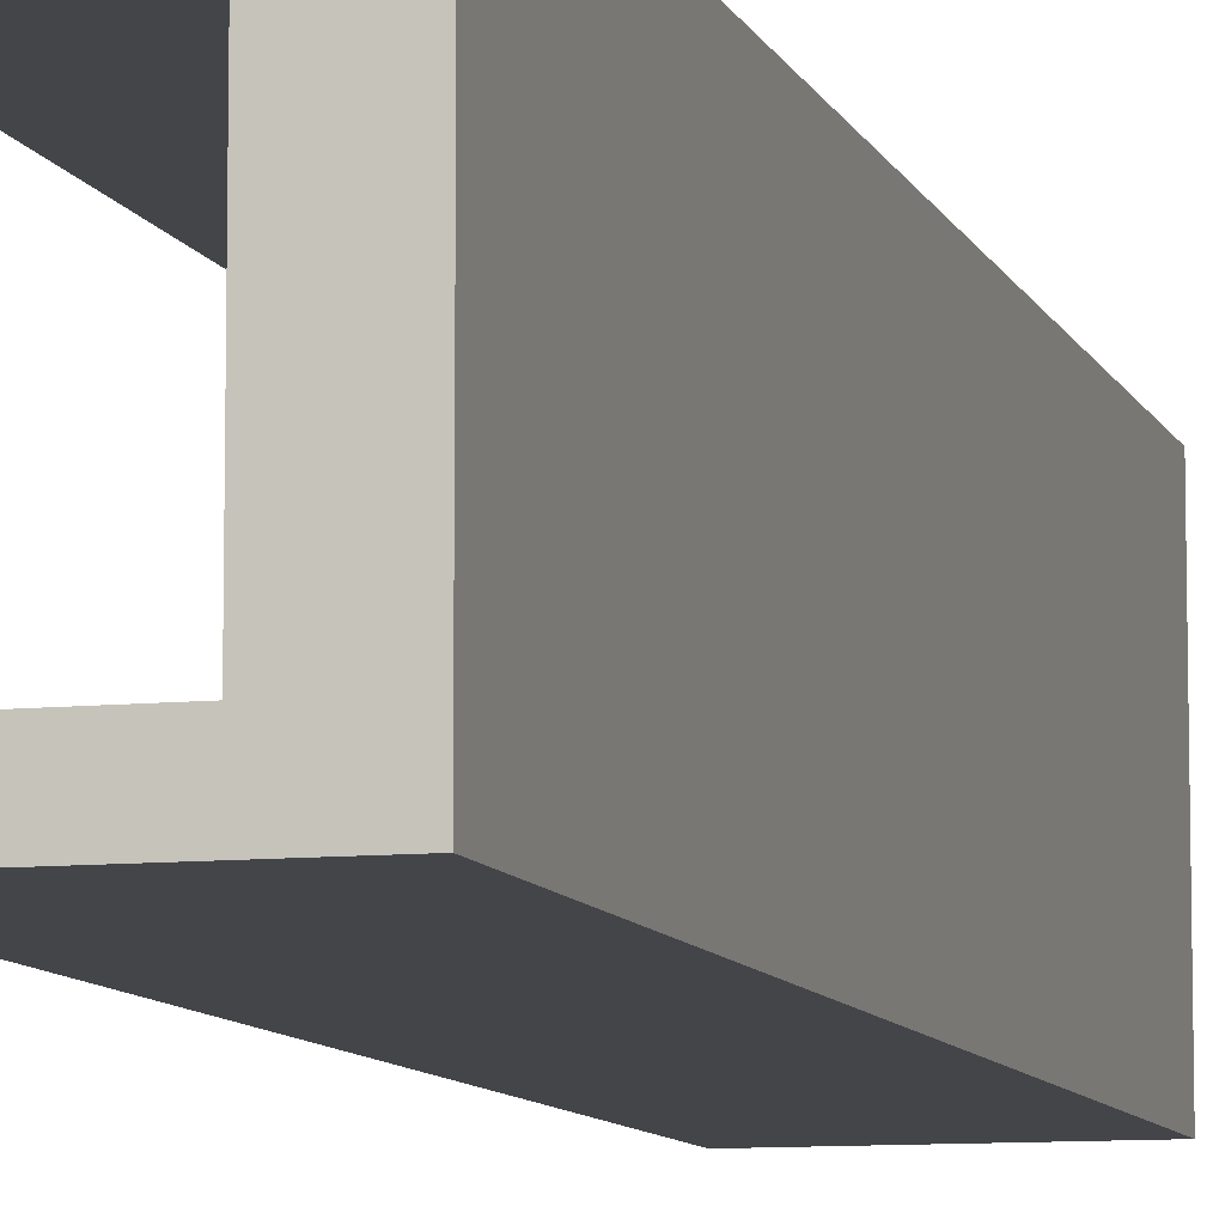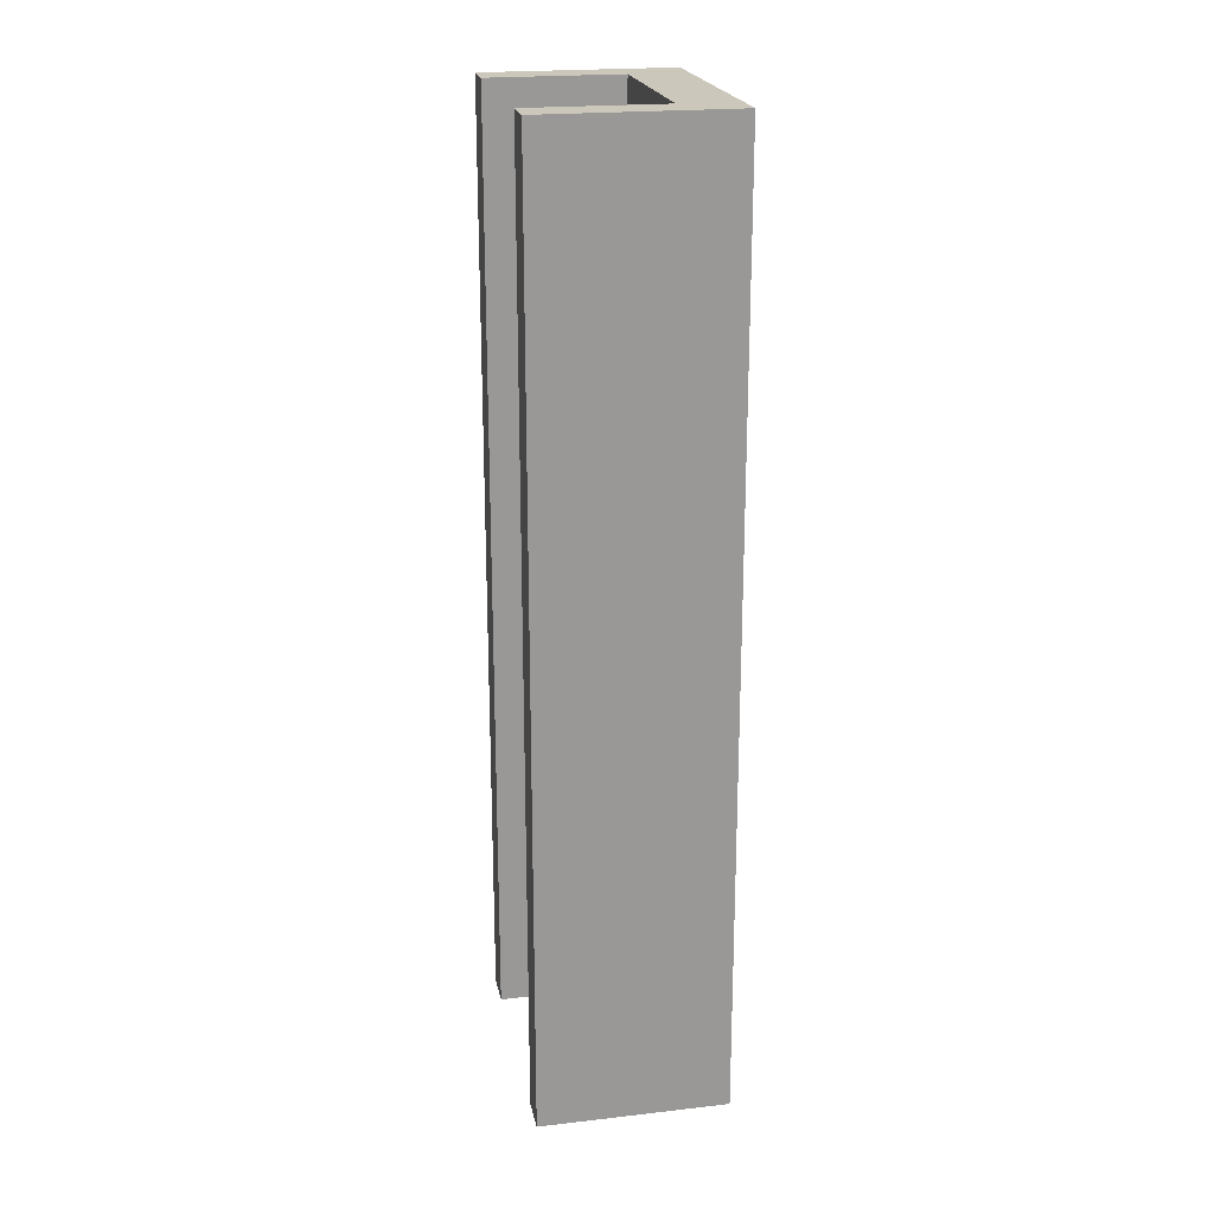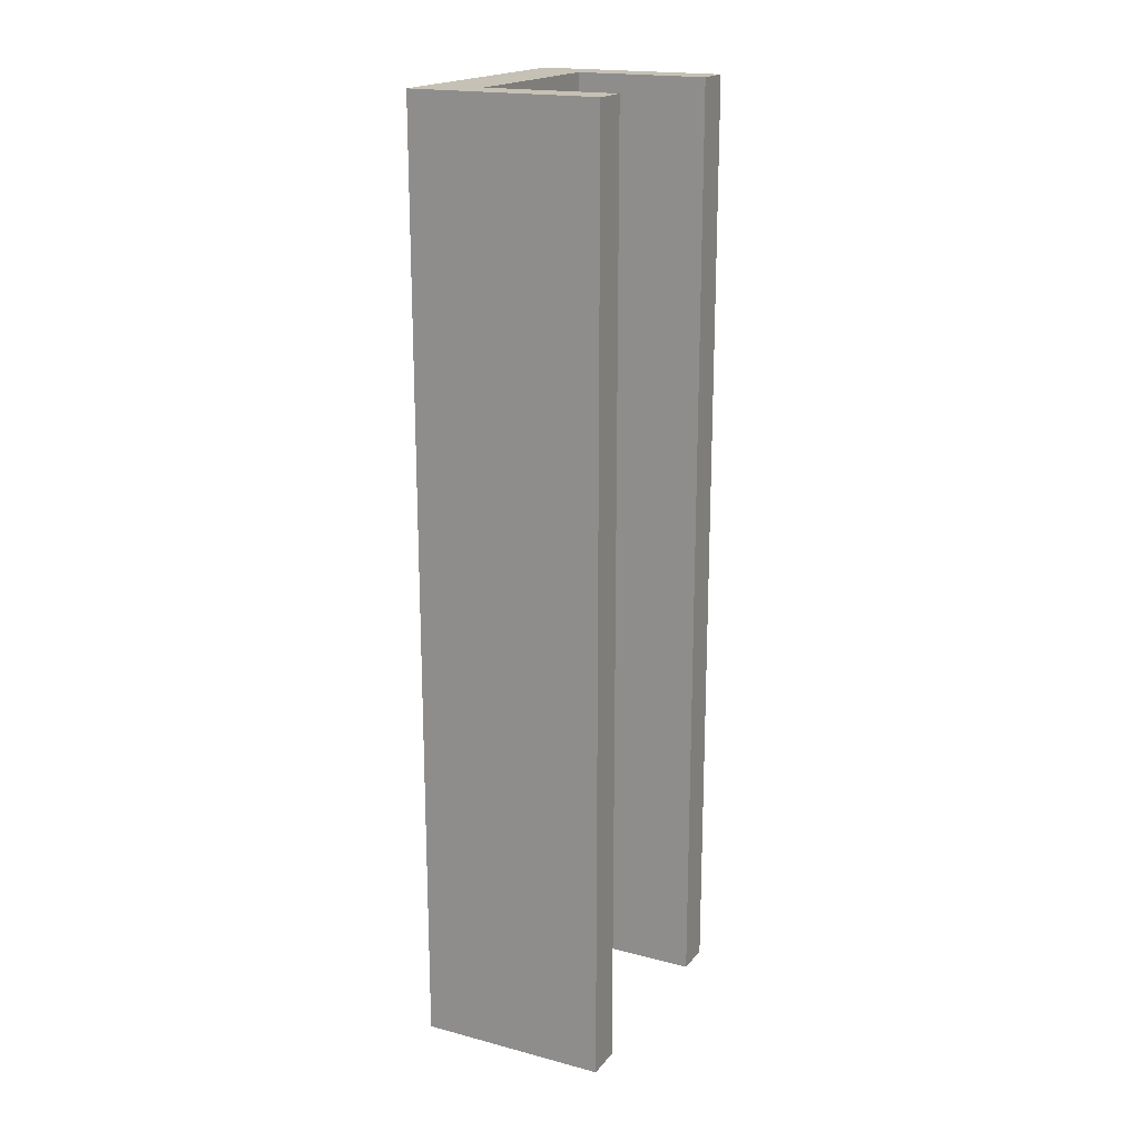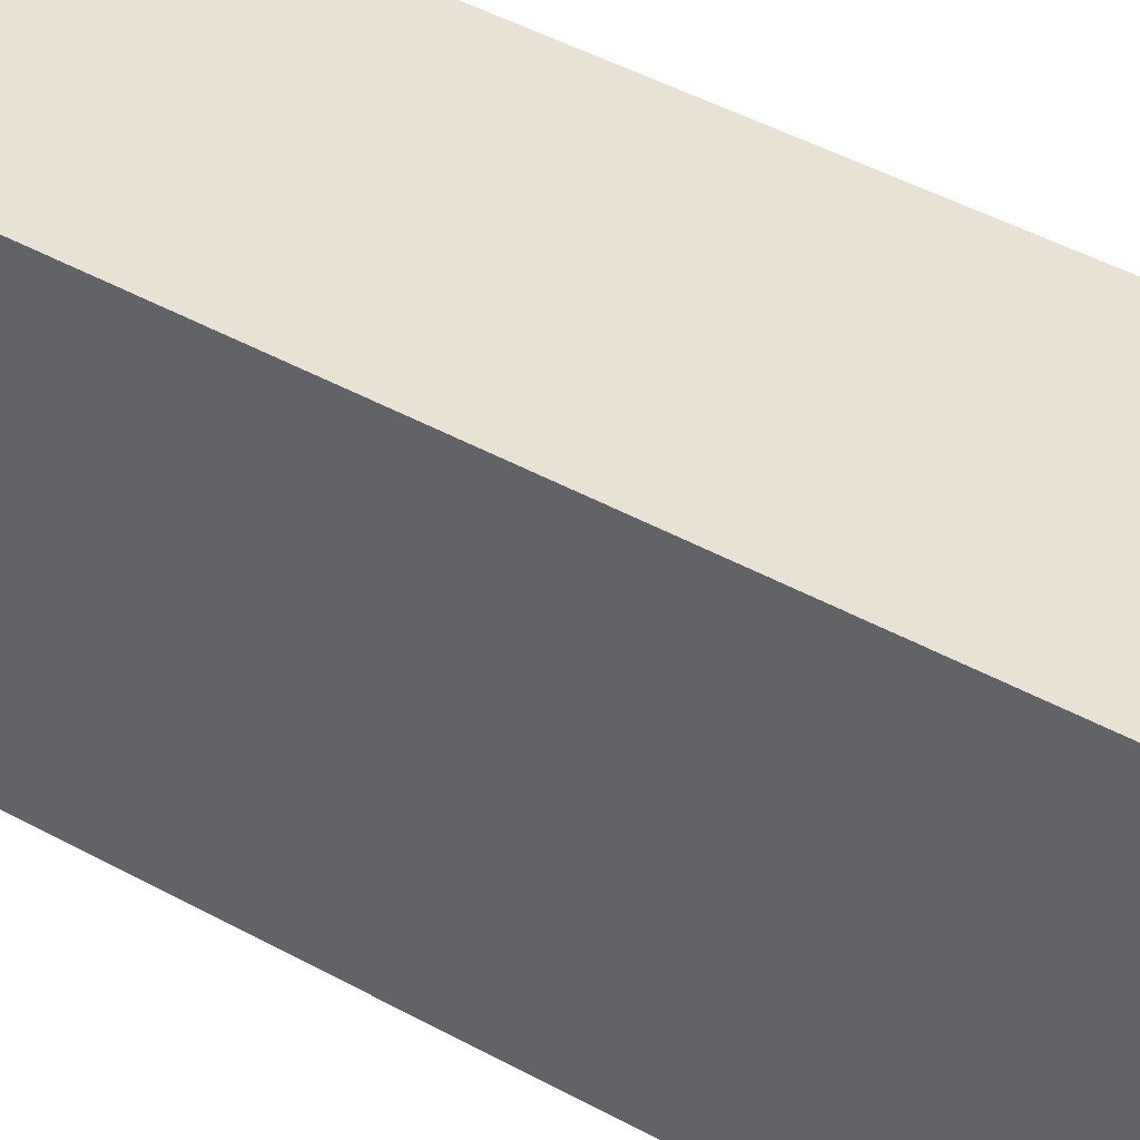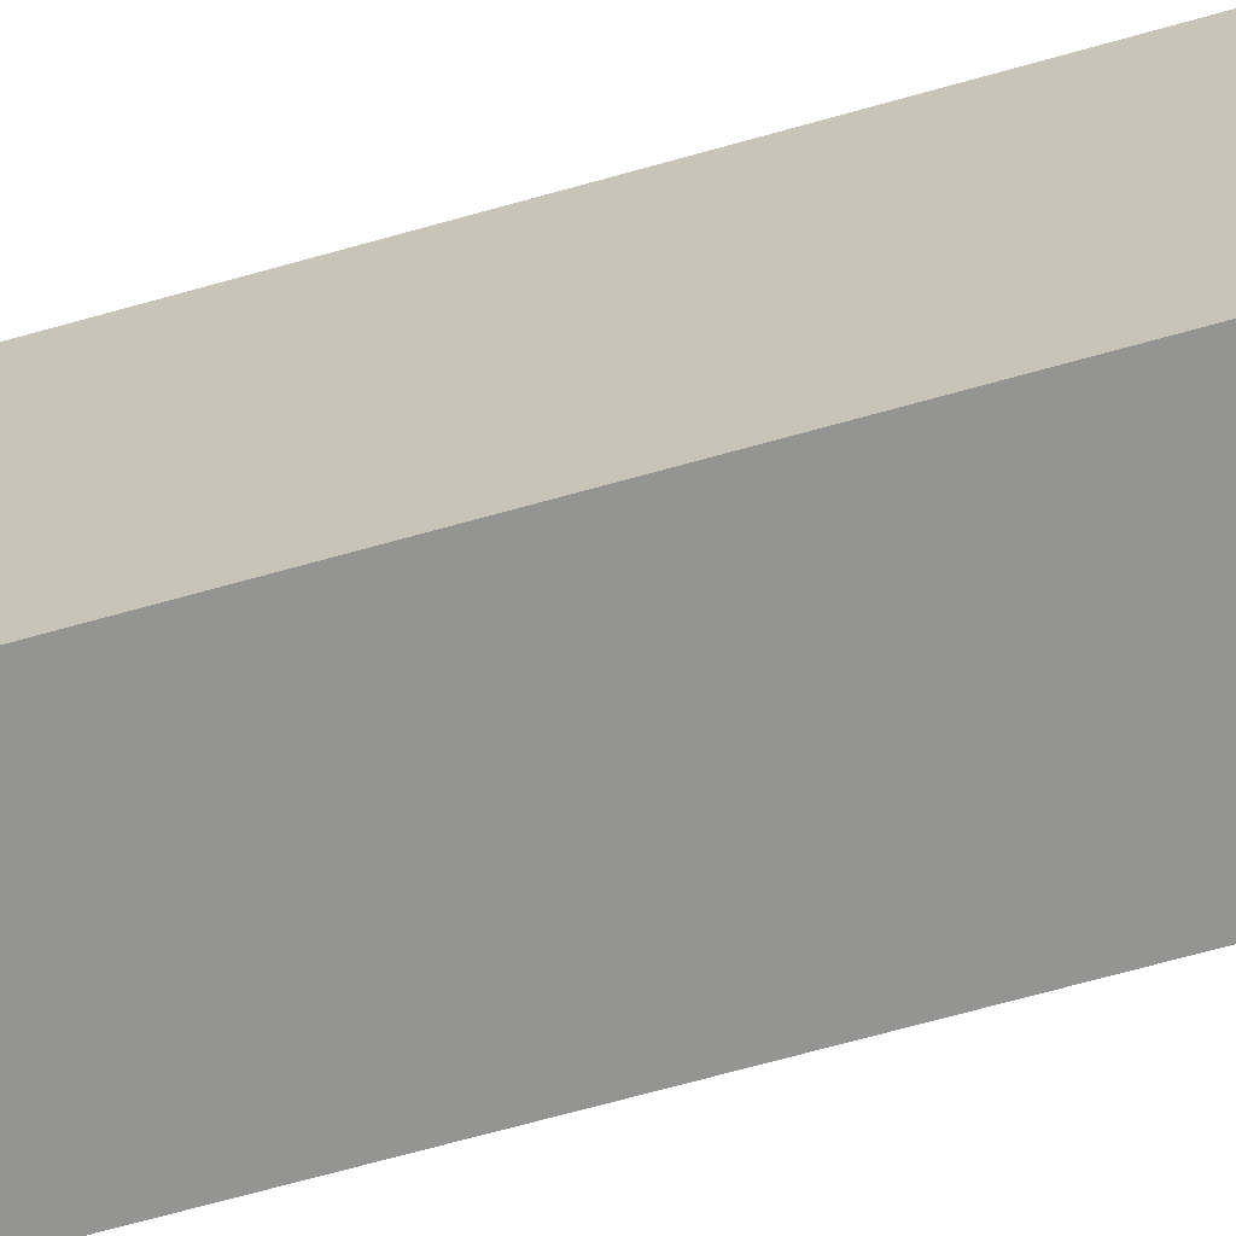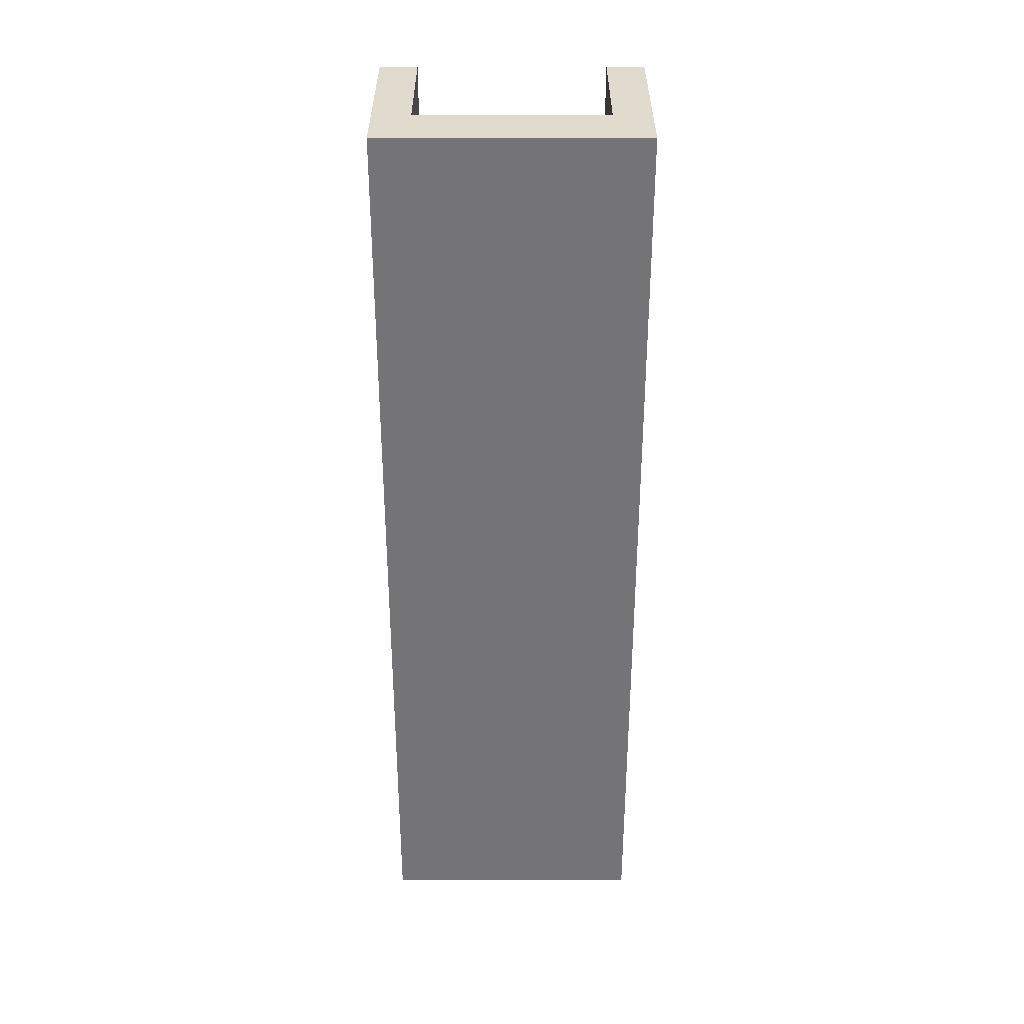
<metadata>
{"format":"obj","ext":"obj","renderer":"f3d","projection":"perspective","resolution":1024,"background":"white","views":[{"elev":-9.0,"azim":-164.3,"up":"+Y"},{"elev":21.6,"azim":168.7,"up":"+Z"},{"elev":18.8,"azim":26.5,"up":"+Z"},{"elev":40.9,"azim":-55.3,"up":"+Y"},{"elev":-66.9,"azim":-74.1,"up":"+Y"},{"elev":33.7,"azim":-90.0,"up":"+Z"}]}
</metadata>
<code>
v 1 0 0
v 0 0 0
v 0 0 -5
v 1 0 -5
v 1 0.2 0
v 1 0 0
v 1 0 -5
v 1 0.2 -5
v 0.3 0.2 0
v 1 0.2 0
v 1 0.2 -5
v 0.3 0.2 -5
v 0.3 1.2 0
v 0.3 0.2 0
v 0.3 0.2 -5
v 0.3 1.2 -5
v 1 1.2 0
v 0.3 1.2 0
v 0.3 1.2 -5
v 1 1.2 -5
v 1 1.4 0
v 1 1.2 0
v 1 1.2 -5
v 1 1.4 -5
v -8.573e-17 1.4 0
v 1 1.4 0
v 1 1.4 -5
v -8.573e-17 1.4 -5
v 0 0 0
v -8.573e-17 1.4 0
v -8.573e-17 1.4 -5
v 0 0 -5
v -8.573e-17 1.4 0
v 0 0 0
v 1 0 0
v 1 0.2 0
v 0.3 0.2 0
v 0.3 1.2 0
v 1 1.2 0
v 1 1.4 0
v 0 0 -5
v -8.573e-17 1.4 -5
v 1 1.4 -5
v 1 1.2 -5
v 0.3 1.2 -5
v 0.3 0.2 -5
v 1 0.2 -5
v 1 0 -5
g c6d59398-e2e2-11ea-af7c-54bf646e7e1f
f 1 2 4
f 4 2 3
g c6d7682c-e2e2-11ea-aed5-54bf646e7e1f
f 5 6 8
f 8 6 7
g c6d963ee-e2e2-11ea-875a-54bf646e7e1f
f 9 10 12
f 12 10 11
g c6db86ac-e2e2-11ea-b5b8-54bf646e7e1f
f 13 14 16
f 16 14 15
g c6dd825c-e2e2-11ea-9465-54bf646e7e1f
f 17 18 20
f 20 18 19
g c6dfcc40-e2e2-11ea-9144-54bf646e7e1f
f 21 22 24
f 24 22 23
g c6e215e2-e2e2-11ea-915a-54bf646e7e1f
f 25 26 28
f 28 26 27
g c6e45fba-e2e2-11ea-8fe3-54bf646e7e1f
f 29 30 32
f 32 30 31
g c6e6a976-e2e2-11ea-b89b-54bf646e7e1f
f 40 33 38
f 38 33 34
f 38 34 37
f 37 34 35
f 37 35 36
f 38 39 40
g c6e96866-e2e2-11ea-a144-54bf646e7e1f
f 42 45 41
f 41 45 46
f 41 46 48
f 48 46 47
f 42 43 45
f 45 43 44

</code>
